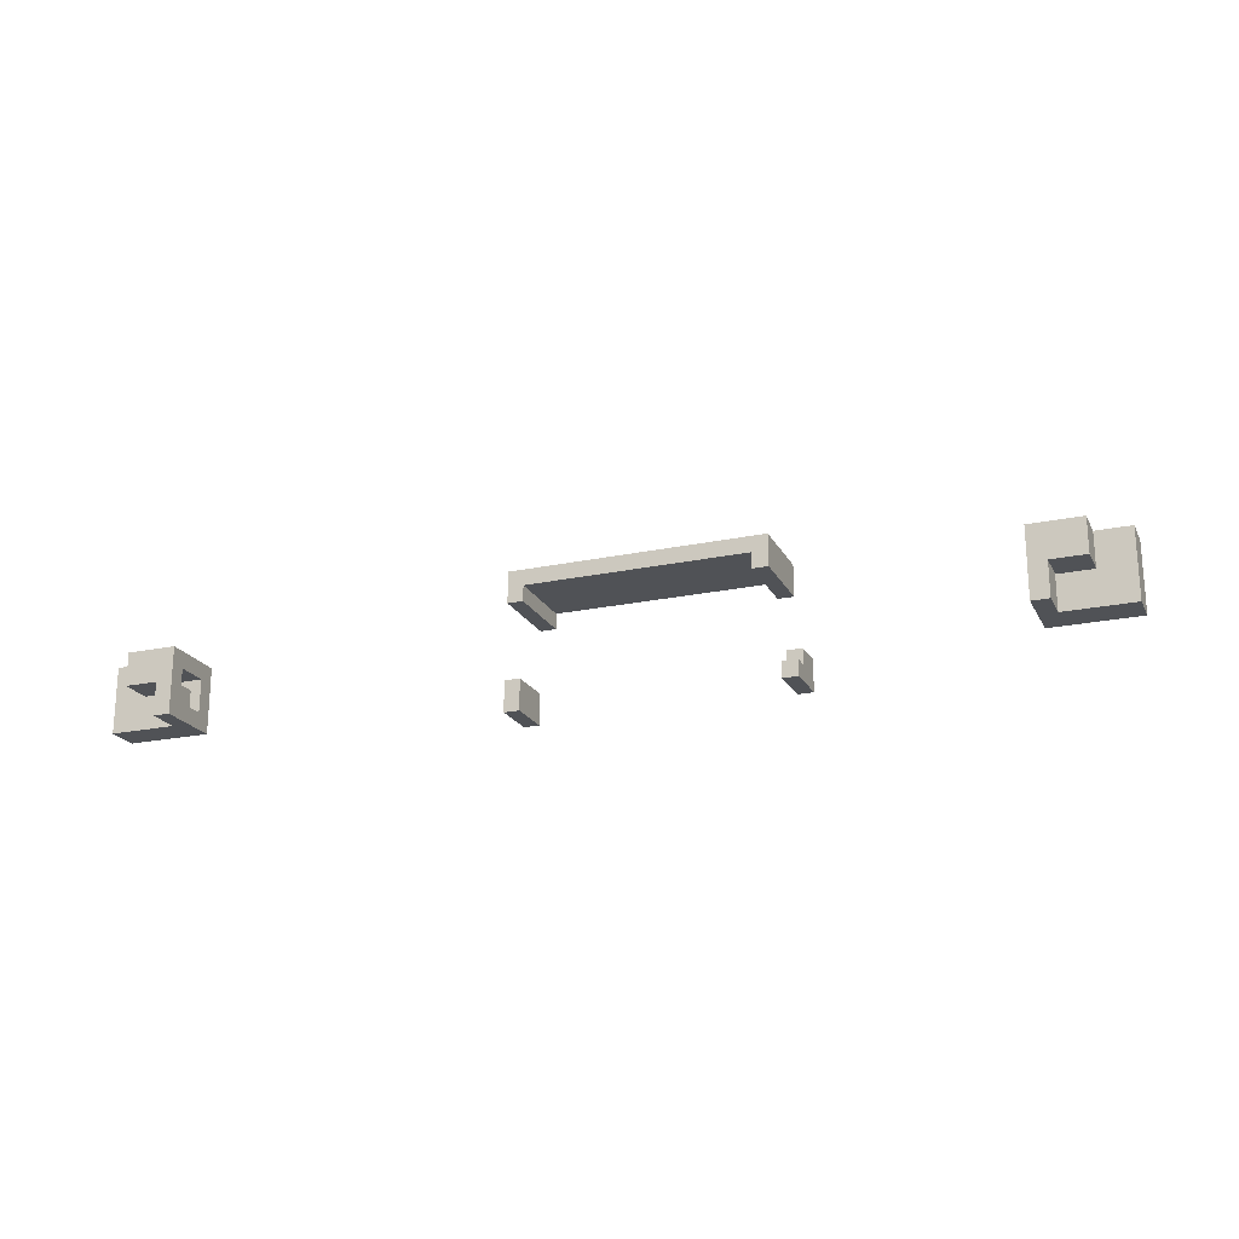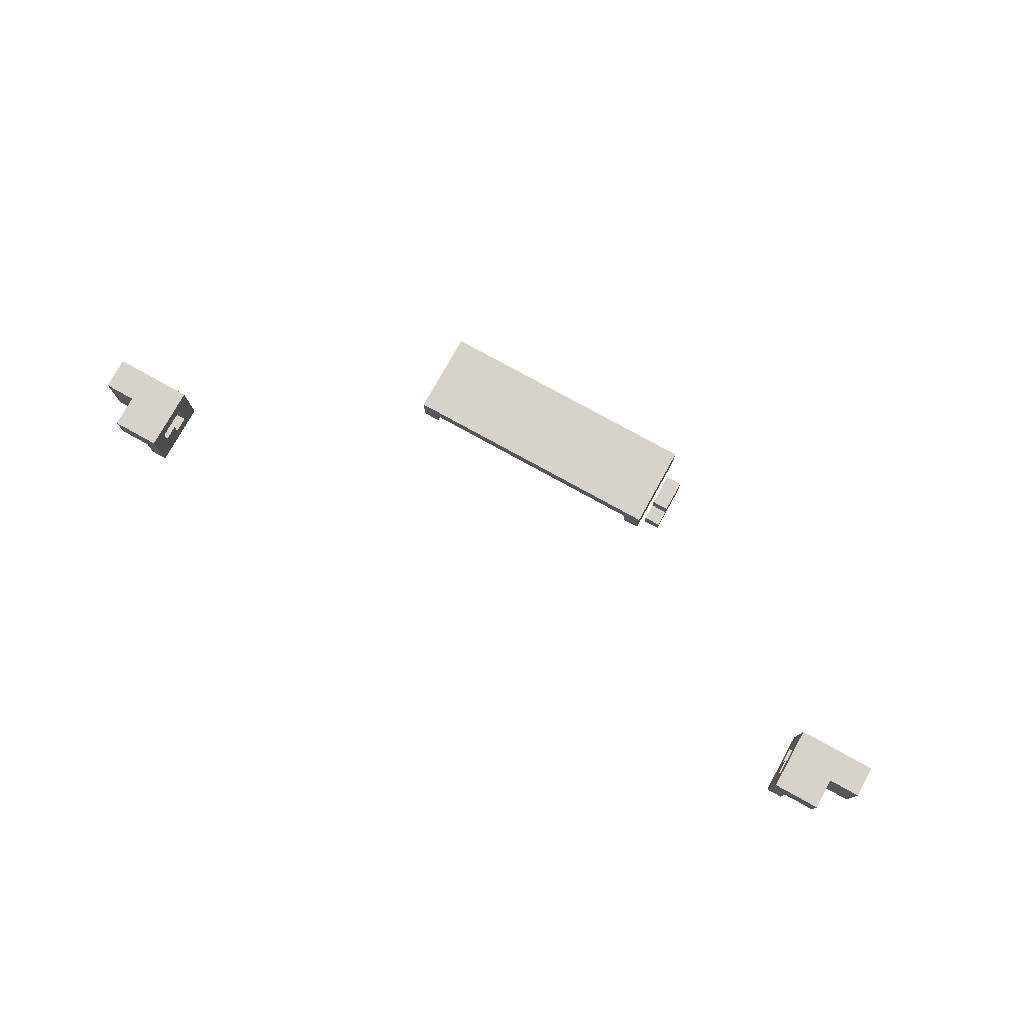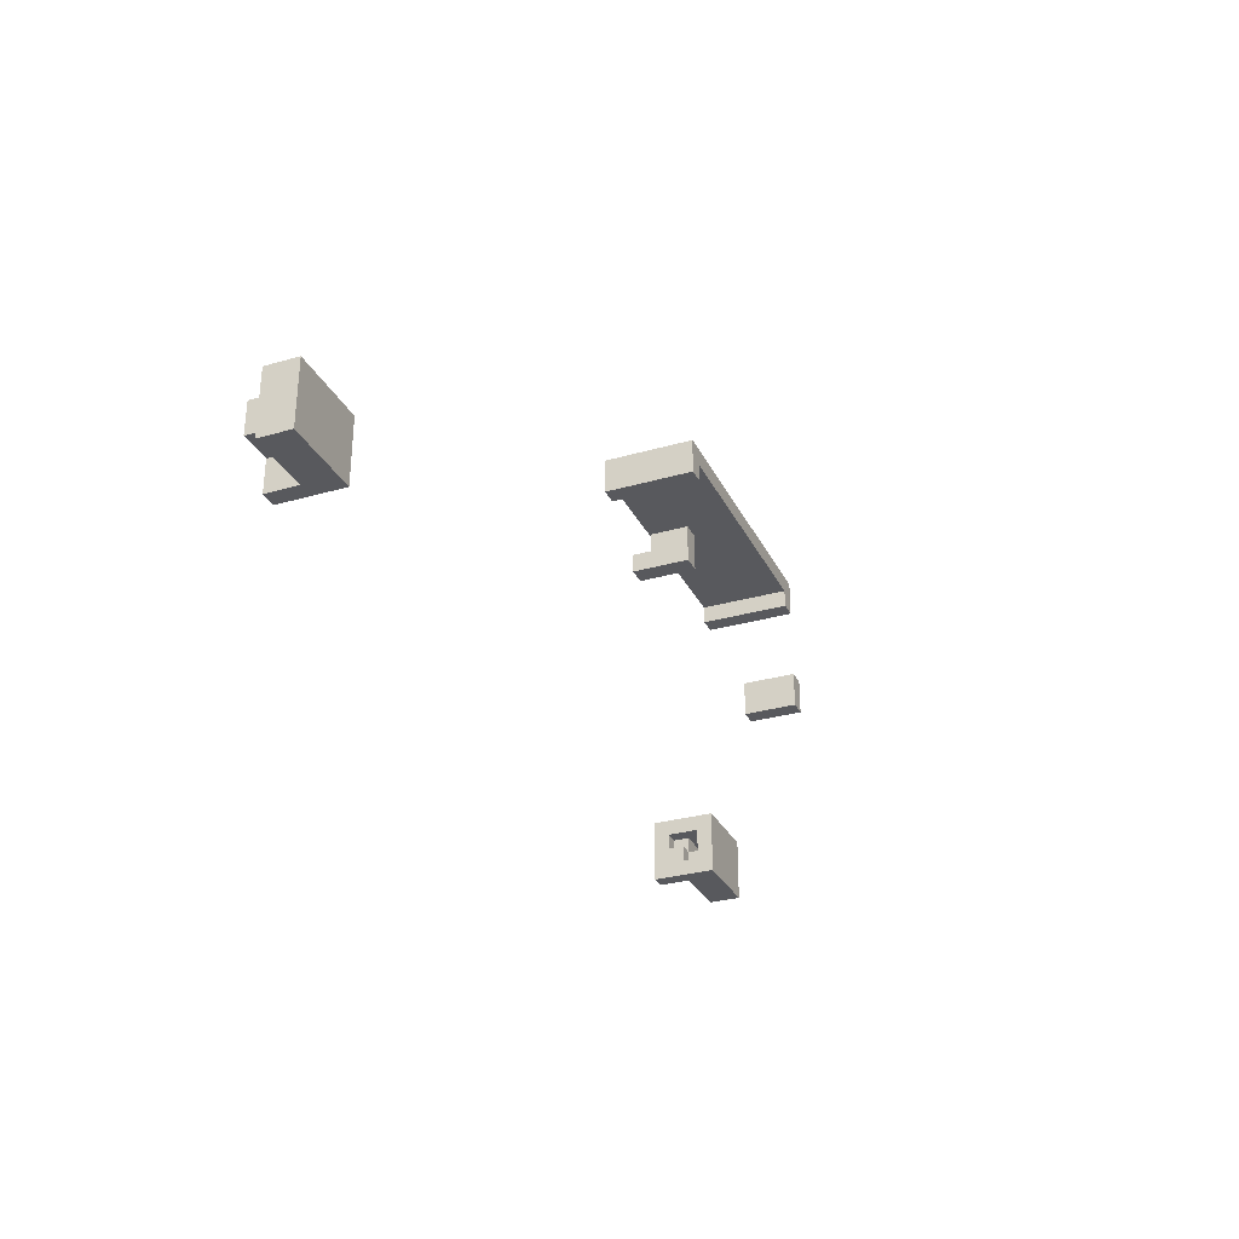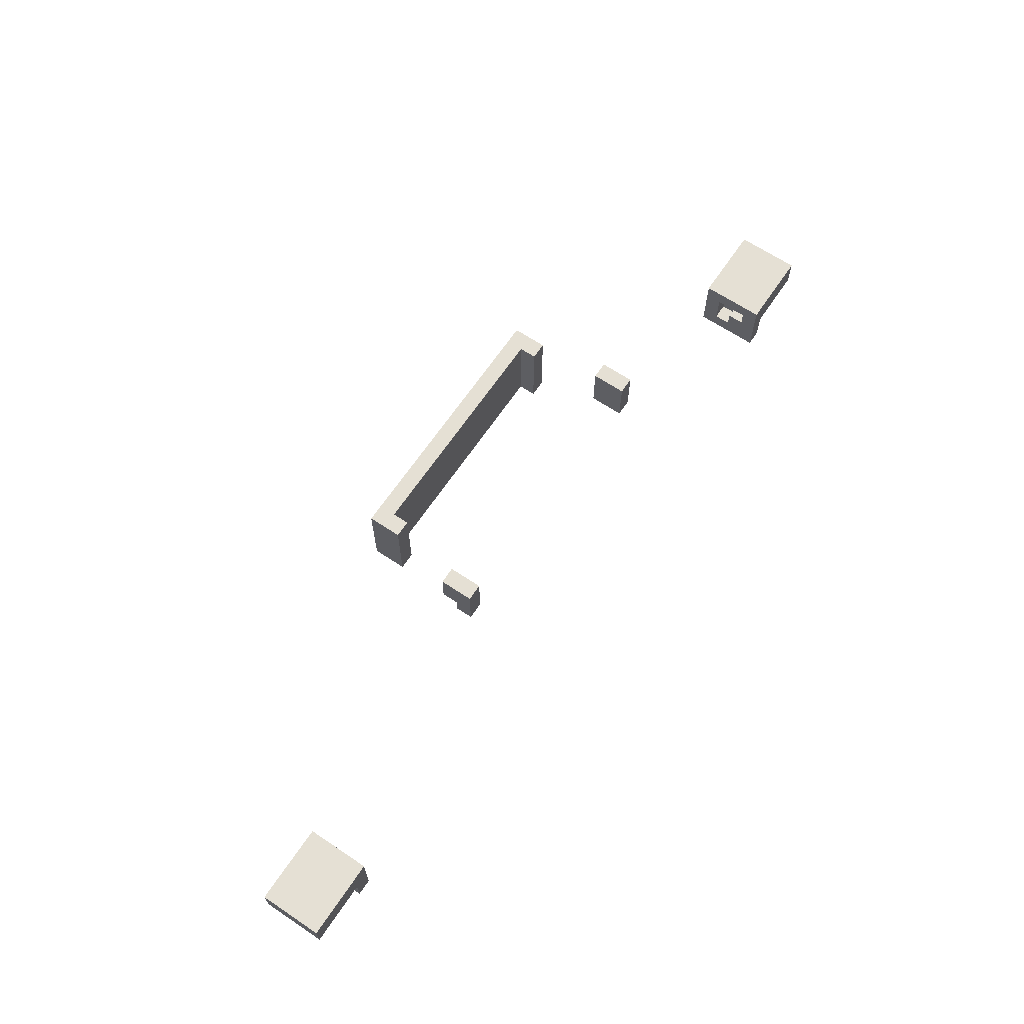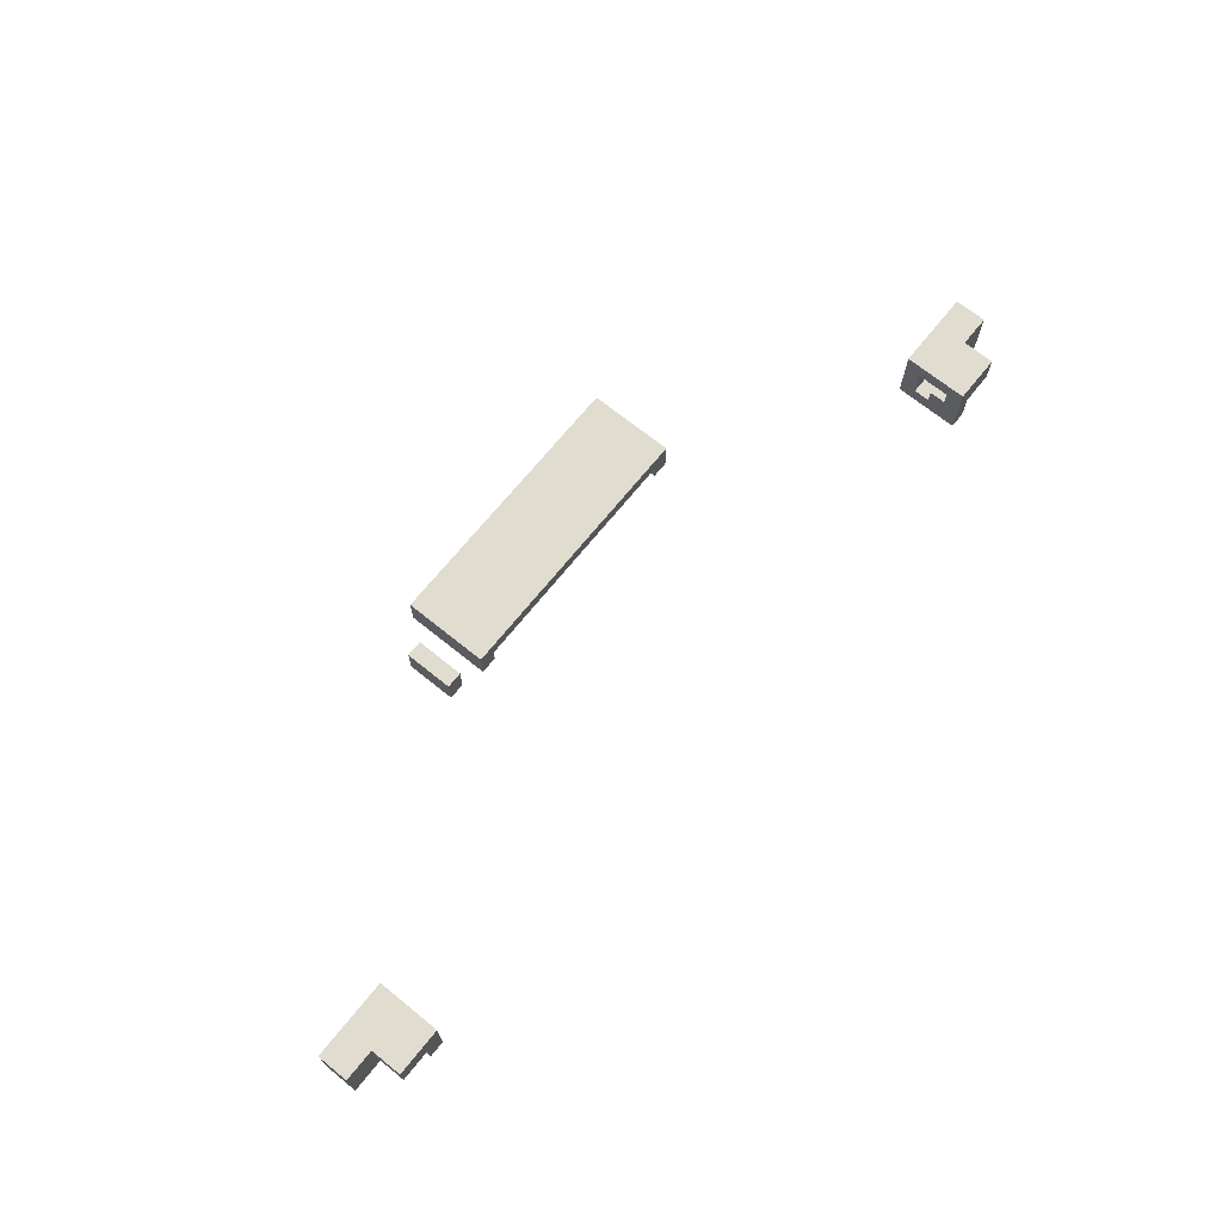
<metadata>
{"format":"obj","ext":"obj","renderer":"f3d","projection":"perspective","resolution":1024,"background":"white","views":[{"elev":-20.9,"azim":21.0,"up":"+Z"},{"elev":76.9,"azim":29.0,"up":"+Z"},{"elev":-30.1,"azim":112.6,"up":"+Z"},{"elev":65.5,"azim":123.9,"up":"+Y"},{"elev":69.5,"azim":-51.1,"up":"+Z"}]}
</metadata>
<code>
o Human_Albino_BrownEye#10
v 7.7 11.7 -0.4
v 7.7 11.7 -0.8
v 7.7 11.9 -0.4
v 7.7 11.9 -0.8
v 7.9 11.5 -0.4
v 7.9 11.5 -0.6
v 7.9 11.7 -0.4
v 7.9 11.7 -0.6
v 8.1 11.5 -0.6
v 8.1 11.5 -0.8
v 8.1 11.7 -0.6
v 8.1 11.7 -0.8
v 9.7 12.7 -0.4
v 9.7 12.7 -0.6
v 9.7 13 -0.4
v 9.7 13 -0.6
v 9.8 12.5 0.2
v 9.8 12.5 1.788e-07
v 9.8 13 0.2
v 9.8 13 1.788e-07
v 11.3 12.5 0.1
v 11.3 12.5 1.788e-07
v 11.3 13 0.1
v 11.3 13 1.788e-07
v 11.4 12.7 -0.5
v 11.4 12.7 -0.6
v 11.4 12.8 -0.4
v 11.4 12.8 -0.5
v 11.4 13 -0.4
v 11.4 13 -0.6
v 13 11.5 -0.4
v 13 11.5 -0.8
v 13 11.6 -0.5
v 13 11.6 -0.6
v 13 11.7 -0.6
v 13 11.7 -0.7
v 13 11.8 -0.5
v 13 11.8 -0.7
v 13 11.9 -0.4
v 13 11.9 -0.8
v 13.1 11.6 -0.5
v 13.1 11.6 -0.6
v 13.1 11.7 -0.5
v 13.1 11.7 -0.6
v 13.1 11.7 -0.7
v 13.1 11.8 -0.6
v 13.1 11.8 -0.7
v 13.3 11.7 -0.5
v 13.3 11.7 -0.6
v 13.3 11.8 -0.5
v 13.3 11.8 -0.6
v 7.9 11.7 -0.5
v 7.9 11.7 -0.6
v 7.9 11.8 -0.5
v 7.9 11.8 -0.6
v 8.1 11.6 -0.5
v 8.1 11.6 -0.6
v 8.1 11.7 -0.5
v 8.1 11.7 -0.6
v 8.1 11.7 -0.7
v 8.1 11.8 -0.6
v 8.1 11.8 -0.7
v 8.2 11.5 -0.4
v 8.2 11.5 -0.8
v 8.2 11.6 -0.5
v 8.2 11.6 -0.6
v 8.2 11.7 -0.6
v 8.2 11.7 -0.7
v 8.2 11.8 -0.5
v 8.2 11.8 -0.7
v 8.2 11.9 -0.4
v 8.2 11.9 -0.8
v 9.8 12.7 -0.4
v 9.8 12.7 -0.6
v 9.8 13 -0.4
v 9.8 13 -0.6
v 9.9 12.5 0.1
v 9.9 12.5 1.788e-07
v 9.9 13 0.1
v 9.9 13 1.788e-07
v 11.4 12.5 0.2
v 11.4 12.5 1.788e-07
v 11.4 13 0.2
v 11.4 13 1.788e-07
v 11.5 12.7 -0.5
v 11.5 12.7 -0.6
v 11.5 12.8 -0.4
v 11.5 12.8 -0.5
v 11.5 13 -0.4
v 11.5 13 -0.6
v 13.1 11.5 -0.6
v 13.1 11.5 -0.8
v 13.1 11.7 -0.6
v 13.1 11.7 -0.8
v 13.3 11.5 -0.4
v 13.3 11.5 -0.6
v 13.3 11.7 -0.4
v 13.3 11.7 -0.6
v 13.5 11.7 -0.4
v 13.5 11.7 -0.8
v 13.5 11.9 -0.4
v 13.5 11.9 -0.8
v 9.8 12.5 0.2
v 9.8 13 0.2
v 10.1 12.6 0.2
v 10.1 12.8 0.2
v 10.1 12.9 0.2
v 10.1 13 0.2
v 10.3 12.6 0.2
v 10.3 12.8 0.2
v 10.3 12.9 0.2
v 10.3 13 0.2
v 10.9 12.6 0.2
v 10.9 12.8 0.2
v 10.9 12.9 0.2
v 10.9 13 0.2
v 11.1 12.6 0.2
v 11.1 12.8 0.2
v 11.1 12.9 0.2
v 11.1 13 0.2
v 11.4 12.5 0.2
v 11.4 13 0.2
v 7.7 11.7 -0.4
v 7.7 11.9 -0.4
v 7.9 11.5 -0.4
v 7.9 11.7 -0.4
v 8.2 11.5 -0.4
v 8.2 11.9 -0.4
v 9.7 12.7 -0.4
v 9.7 13 -0.4
v 9.8 12.7 -0.4
v 9.8 13 -0.4
v 11.4 12.8 -0.4
v 11.4 13 -0.4
v 11.5 12.8 -0.4
v 11.5 13 -0.4
v 13 11.5 -0.4
v 13 11.9 -0.4
v 13.3 11.5 -0.4
v 13.3 11.7 -0.4
v 13.5 11.7 -0.4
v 13.5 11.9 -0.4
v 11.4 12.7 -0.5
v 11.4 12.8 -0.5
v 11.5 12.7 -0.5
v 11.5 12.8 -0.5
v 7.9 11.7 -0.6
v 7.9 11.8 -0.6
v 8.1 11.6 -0.6
v 8.1 11.7 -0.6
v 8.1 11.8 -0.6
v 8.2 11.6 -0.6
v 8.2 11.7 -0.6
v 13 11.6 -0.6
v 13 11.7 -0.6
v 13.1 11.6 -0.6
v 13.1 11.7 -0.6
v 13.1 11.8 -0.6
v 13.3 11.7 -0.6
v 13.3 11.8 -0.6
v 8.1 11.7 -0.7
v 8.1 11.8 -0.7
v 8.2 11.7 -0.7
v 8.2 11.8 -0.7
v 13 11.7 -0.7
v 13 11.8 -0.7
v 13.1 11.7 -0.7
v 13.1 11.8 -0.7
v 9.9 12.5 0.1
v 9.9 13 0.1
v 10.1 12.6 0.1
v 10.1 12.8 0.1
v 10.1 12.9 0.1
v 10.1 13 0.1
v 10.3 12.6 0.1
v 10.3 12.8 0.1
v 10.3 12.9 0.1
v 10.3 13 0.1
v 10.9 12.6 0.1
v 10.9 12.8 0.1
v 10.9 12.9 0.1
v 10.9 13 0.1
v 11.1 12.6 0.1
v 11.1 12.8 0.1
v 11.1 12.9 0.1
v 11.1 13 0.1
v 11.3 12.5 0.1
v 11.3 13 0.1
v 9.8 12.5 1.788e-07
v 9.8 13 1.788e-07
v 9.9 12.5 1.788e-07
v 9.9 13 1.788e-07
v 11.3 12.5 1.788e-07
v 11.3 13 1.788e-07
v 11.4 12.5 1.788e-07
v 11.4 13 1.788e-07
v 7.9 11.7 -0.5
v 7.9 11.8 -0.5
v 8.1 11.6 -0.5
v 8.1 11.7 -0.5
v 8.2 11.6 -0.5
v 8.2 11.8 -0.5
v 13 11.6 -0.5
v 13 11.8 -0.5
v 13.1 11.6 -0.5
v 13.1 11.7 -0.5
v 13.3 11.7 -0.5
v 13.3 11.8 -0.5
v 7.9 11.5 -0.6
v 7.9 11.7 -0.6
v 8.1 11.5 -0.6
v 8.1 11.7 -0.6
v 9.7 12.7 -0.6
v 9.7 13 -0.6
v 9.8 12.7 -0.6
v 9.8 13 -0.6
v 11.4 12.7 -0.6
v 11.4 13 -0.6
v 11.5 12.7 -0.6
v 11.5 13 -0.6
v 13.1 11.5 -0.6
v 13.1 11.7 -0.6
v 13.3 11.5 -0.6
v 13.3 11.7 -0.6
v 7.7 11.7 -0.8
v 7.7 11.9 -0.8
v 8.1 11.5 -0.8
v 8.1 11.7 -0.8
v 8.2 11.5 -0.8
v 8.2 11.9 -0.8
v 13 11.5 -0.8
v 13 11.9 -0.8
v 13.1 11.5 -0.8
v 13.1 11.7 -0.8
v 13.5 11.7 -0.8
v 13.5 11.9 -0.8
v 7.9 11.5 -0.4
v 8.2 11.5 -0.4
v 13 11.5 -0.4
v 13.3 11.5 -0.4
v 7.9 11.5 -0.6
v 8.1 11.5 -0.6
v 13.1 11.5 -0.6
v 13.3 11.5 -0.6
v 8.1 11.5 -0.8
v 8.2 11.5 -0.8
v 13 11.5 -0.8
v 13.1 11.5 -0.8
v 7.7 11.7 -0.4
v 7.9 11.7 -0.4
v 13.3 11.7 -0.4
v 13.5 11.7 -0.4
v 7.9 11.7 -0.6
v 8.1 11.7 -0.6
v 13.1 11.7 -0.6
v 13.3 11.7 -0.6
v 7.7 11.7 -0.8
v 8.1 11.7 -0.8
v 13.1 11.7 -0.8
v 13.5 11.7 -0.8
v 7.9 11.8 -0.5
v 8.2 11.8 -0.5
v 13 11.8 -0.5
v 13.3 11.8 -0.5
v 7.9 11.8 -0.6
v 8.1 11.8 -0.6
v 13.1 11.8 -0.6
v 13.3 11.8 -0.6
v 8.1 11.8 -0.7
v 8.2 11.8 -0.7
v 13 11.8 -0.7
v 13.1 11.8 -0.7
v 9.8 12.5 0.2
v 11.4 12.5 0.2
v 9.9 12.5 0.1
v 11.3 12.5 0.1
v 9.8 12.5 1.788e-07
v 9.9 12.5 1.788e-07
v 11.3 12.5 1.788e-07
v 11.4 12.5 1.788e-07
v 9.7 12.7 -0.4
v 9.8 12.7 -0.4
v 11.4 12.7 -0.5
v 11.5 12.7 -0.5
v 9.7 12.7 -0.6
v 9.8 12.7 -0.6
v 11.4 12.7 -0.6
v 11.5 12.7 -0.6
v 11.4 12.8 -0.4
v 11.5 12.8 -0.4
v 11.4 12.8 -0.5
v 11.5 12.8 -0.5
v 8.1 11.6 -0.5
v 8.2 11.6 -0.5
v 13 11.6 -0.5
v 13.1 11.6 -0.5
v 8.1 11.6 -0.6
v 8.2 11.6 -0.6
v 13 11.6 -0.6
v 13.1 11.6 -0.6
v 7.9 11.7 -0.5
v 8.1 11.7 -0.5
v 13.1 11.7 -0.5
v 13.3 11.7 -0.5
v 7.9 11.7 -0.6
v 8.1 11.7 -0.6
v 8.2 11.7 -0.6
v 13 11.7 -0.6
v 13.1 11.7 -0.6
v 13.3 11.7 -0.6
v 8.1 11.7 -0.7
v 8.2 11.7 -0.7
v 13 11.7 -0.7
v 13.1 11.7 -0.7
v 7.7 11.9 -0.4
v 8.2 11.9 -0.4
v 13 11.9 -0.4
v 13.5 11.9 -0.4
v 7.7 11.9 -0.8
v 8.2 11.9 -0.8
v 13 11.9 -0.8
v 13.5 11.9 -0.8
v 9.8 13 0.2
v 10.1 13 0.2
v 10.3 13 0.2
v 10.9 13 0.2
v 11.1 13 0.2
v 11.4 13 0.2
v 9.9 13 0.1
v 10.1 13 0.1
v 10.3 13 0.1
v 10.9 13 0.1
v 11.1 13 0.1
v 11.3 13 0.1
v 9.8 13 1.788e-07
v 9.9 13 1.788e-07
v 11.3 13 1.788e-07
v 11.4 13 1.788e-07
v 9.7 13 -0.4
v 9.8 13 -0.4
v 11.4 13 -0.4
v 11.5 13 -0.4
v 9.7 13 -0.6
v 9.8 13 -0.6
v 11.4 13 -0.6
v 11.5 13 -0.6
f 3 2 1
f 4 2 3
f 7 6 5
f 8 6 7
f 11 10 9
f 12 10 11
f 15 14 13
f 16 14 15
f 19 18 17
f 20 18 19
f 23 22 21
f 24 22 23
f 28 26 25
f 29 28 27
f 30 26 28
f 30 28 29
f 33 32 31
f 34 32 33
f 35 32 34
f 36 32 35
f 37 33 31
f 38 32 36
f 39 37 31
f 39 38 37
f 40 32 38
f 40 38 39
f 43 42 41
f 44 42 43
f 46 45 44
f 47 45 46
f 50 49 48
f 51 49 50
f 52 53 54
f 54 53 55
f 56 57 58
f 58 57 59
f 59 60 61
f 61 60 62
f 63 64 65
f 65 64 66
f 66 64 67
f 67 64 68
f 63 65 69
f 68 64 70
f 63 69 71
f 69 70 71
f 70 64 72
f 71 70 72
f 73 74 75
f 75 74 76
f 77 78 79
f 79 78 80
f 81 82 83
f 83 82 84
f 85 86 88
f 87 88 89
f 88 86 90
f 89 88 90
f 91 92 93
f 93 92 94
f 95 96 97
f 97 96 98
f 99 100 101
f 101 100 102
f 105 104 103
f 106 104 105
f 107 104 106
f 108 104 107
f 109 105 103
f 109 106 105
f 110 107 106
f 110 106 109
f 111 108 107
f 111 107 110
f 112 108 111
f 113 110 109
f 113 109 103
f 113 112 111
f 113 111 110
f 114 112 113
f 115 112 114
f 116 112 115
f 117 113 103
f 117 114 113
f 118 115 114
f 118 114 117
f 119 116 115
f 119 115 118
f 120 116 119
f 121 118 117
f 121 117 103
f 121 120 119
f 121 119 118
f 122 120 121
f 126 124 123
f 127 126 125
f 128 124 126
f 128 126 127
f 131 130 129
f 132 130 131
f 135 134 133
f 136 134 135
f 139 138 137
f 140 138 139
f 141 138 140
f 142 138 141
f 145 144 143
f 146 144 145
f 150 148 147
f 151 148 150
f 152 150 149
f 153 150 152
f 156 155 154
f 157 155 156
f 159 158 157
f 160 158 159
f 163 162 161
f 164 162 163
f 167 166 165
f 168 166 167
f 169 170 171
f 171 170 172
f 172 170 173
f 173 170 174
f 169 171 175
f 171 172 175
f 172 173 176
f 175 172 176
f 173 174 177
f 176 173 177
f 177 174 178
f 175 176 179
f 169 175 179
f 177 178 179
f 176 177 179
f 179 178 180
f 180 178 181
f 181 178 182
f 169 179 183
f 179 180 183
f 180 181 184
f 183 180 184
f 181 182 185
f 184 181 185
f 185 182 186
f 183 184 187
f 169 183 187
f 185 186 187
f 184 185 187
f 187 186 188
f 189 190 191
f 191 190 192
f 193 194 195
f 195 194 196
f 197 198 200
f 199 200 201
f 200 198 202
f 201 200 202
f 203 204 205
f 205 204 206
f 206 204 207
f 207 204 208
f 209 210 211
f 211 210 212
f 213 214 215
f 215 214 216
f 217 218 219
f 219 218 220
f 221 222 223
f 223 222 224
f 225 226 228
f 227 228 229
f 228 226 230
f 229 228 230
f 231 232 233
f 233 232 234
f 234 232 235
f 235 232 236
f 241 238 237
f 242 238 241
f 243 240 239
f 244 240 243
f 245 238 242
f 246 238 245
f 247 243 239
f 248 243 247
f 253 250 249
f 256 252 251
f 257 254 253
f 257 253 249
f 258 254 257
f 259 256 255
f 260 252 256
f 260 256 259
f 265 262 261
f 266 262 265
f 267 264 263
f 268 264 267
f 269 262 266
f 270 262 269
f 271 267 263
f 272 267 271
f 275 274 273
f 276 274 275
f 277 275 273
f 278 275 277
f 279 274 276
f 280 274 279
f 285 282 281
f 286 282 285
f 287 284 283
f 288 284 287
f 291 290 289
f 292 290 291
f 293 294 297
f 297 294 298
f 295 296 299
f 299 296 300
f 301 302 305
f 305 302 306
f 303 304 309
f 309 304 310
f 306 307 311
f 311 307 312
f 308 309 313
f 313 309 314
f 315 316 319
f 319 316 320
f 317 318 321
f 321 318 322
f 323 324 329
f 324 325 330
f 329 324 330
f 325 326 331
f 330 325 331
f 326 327 332
f 331 326 332
f 327 328 333
f 332 327 333
f 333 328 334
f 323 329 335
f 335 329 336
f 334 328 337
f 337 328 338
f 339 340 343
f 343 340 344
f 341 342 345
f 345 342 346

</code>
